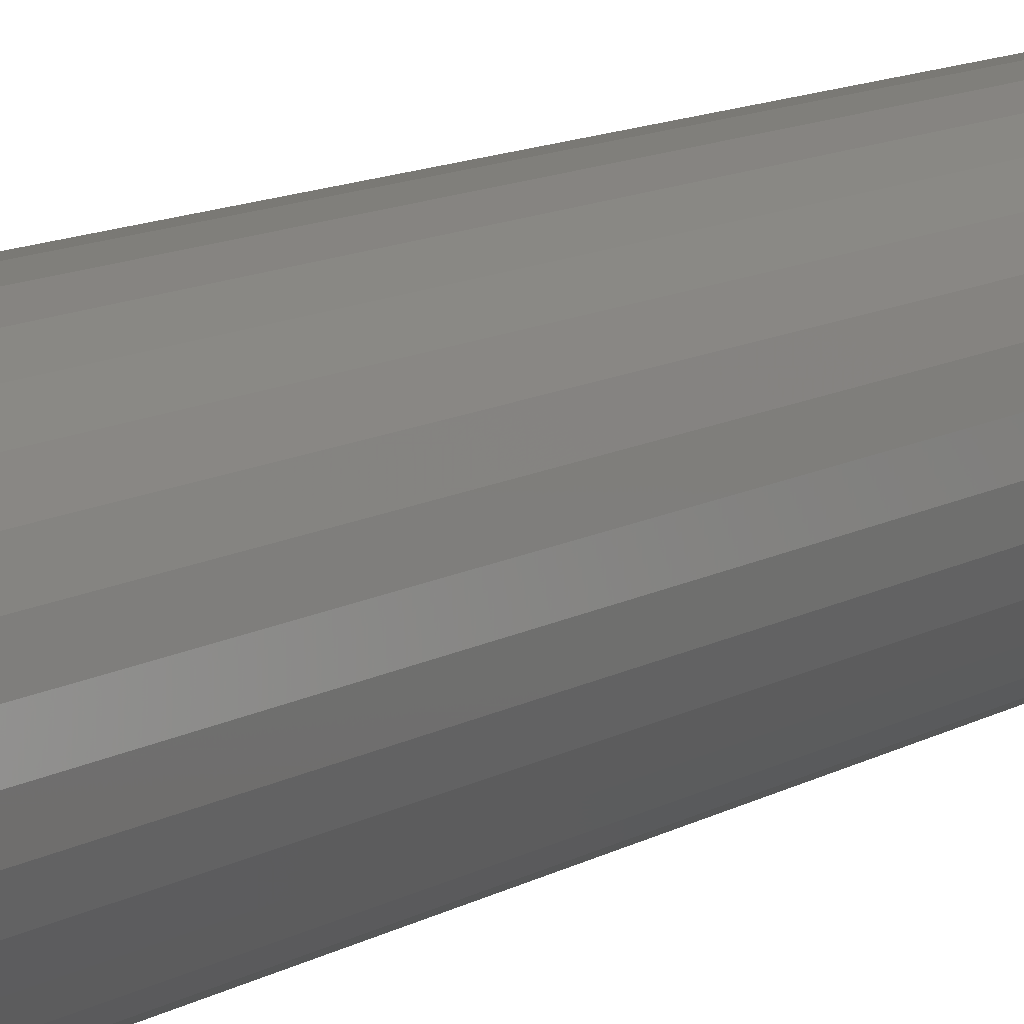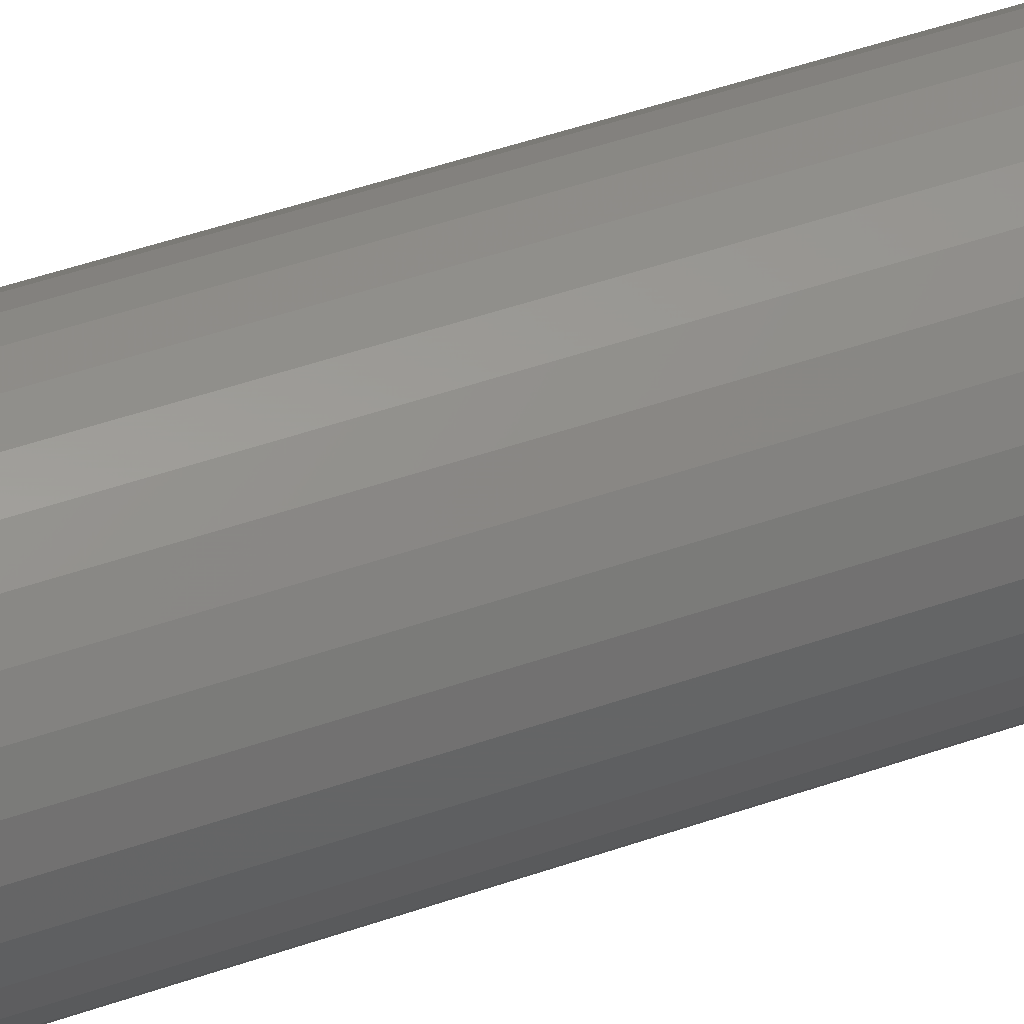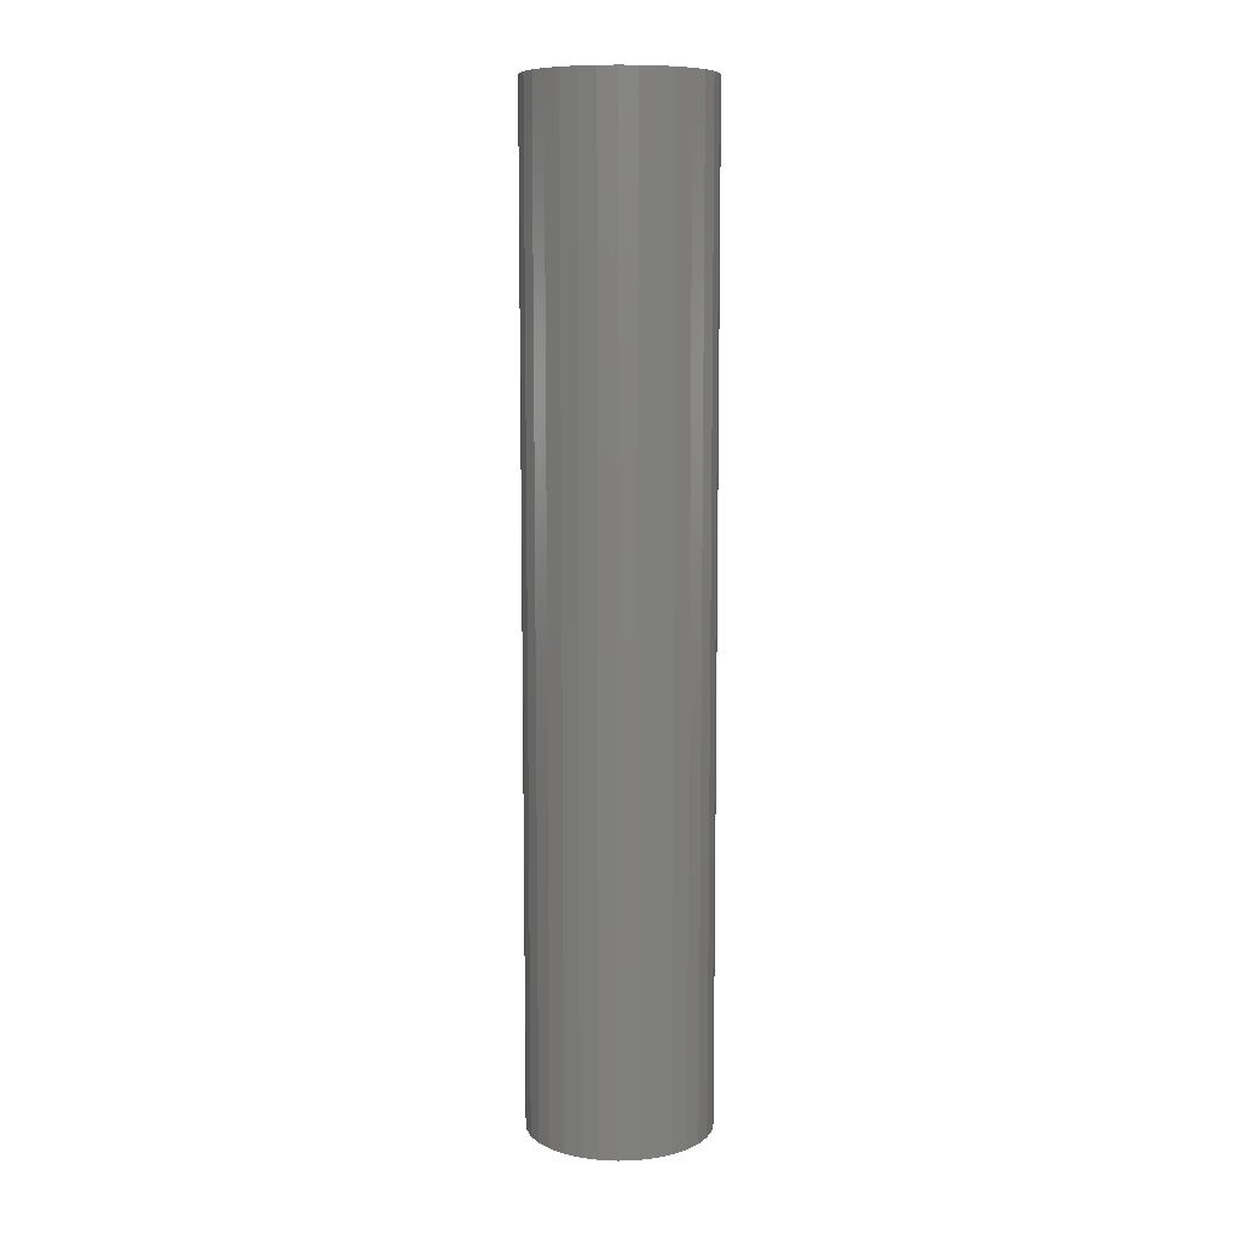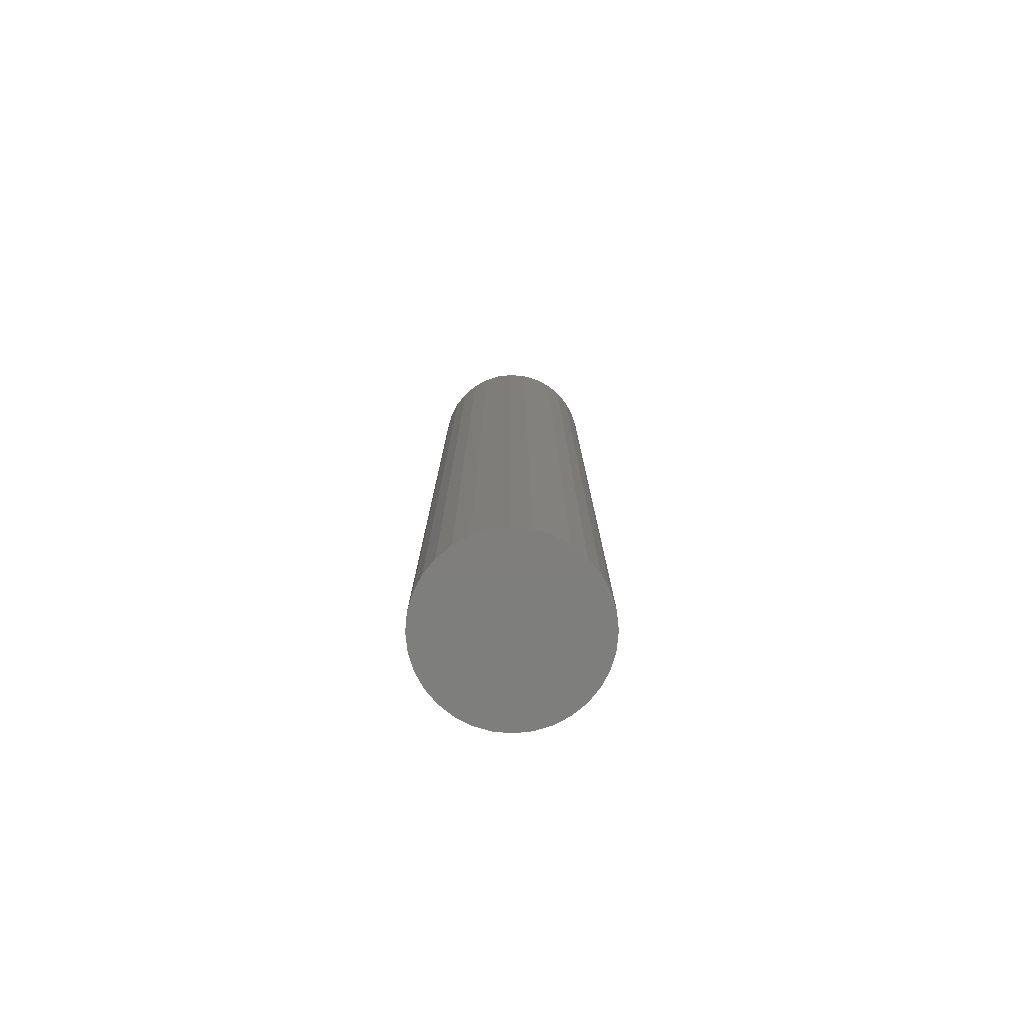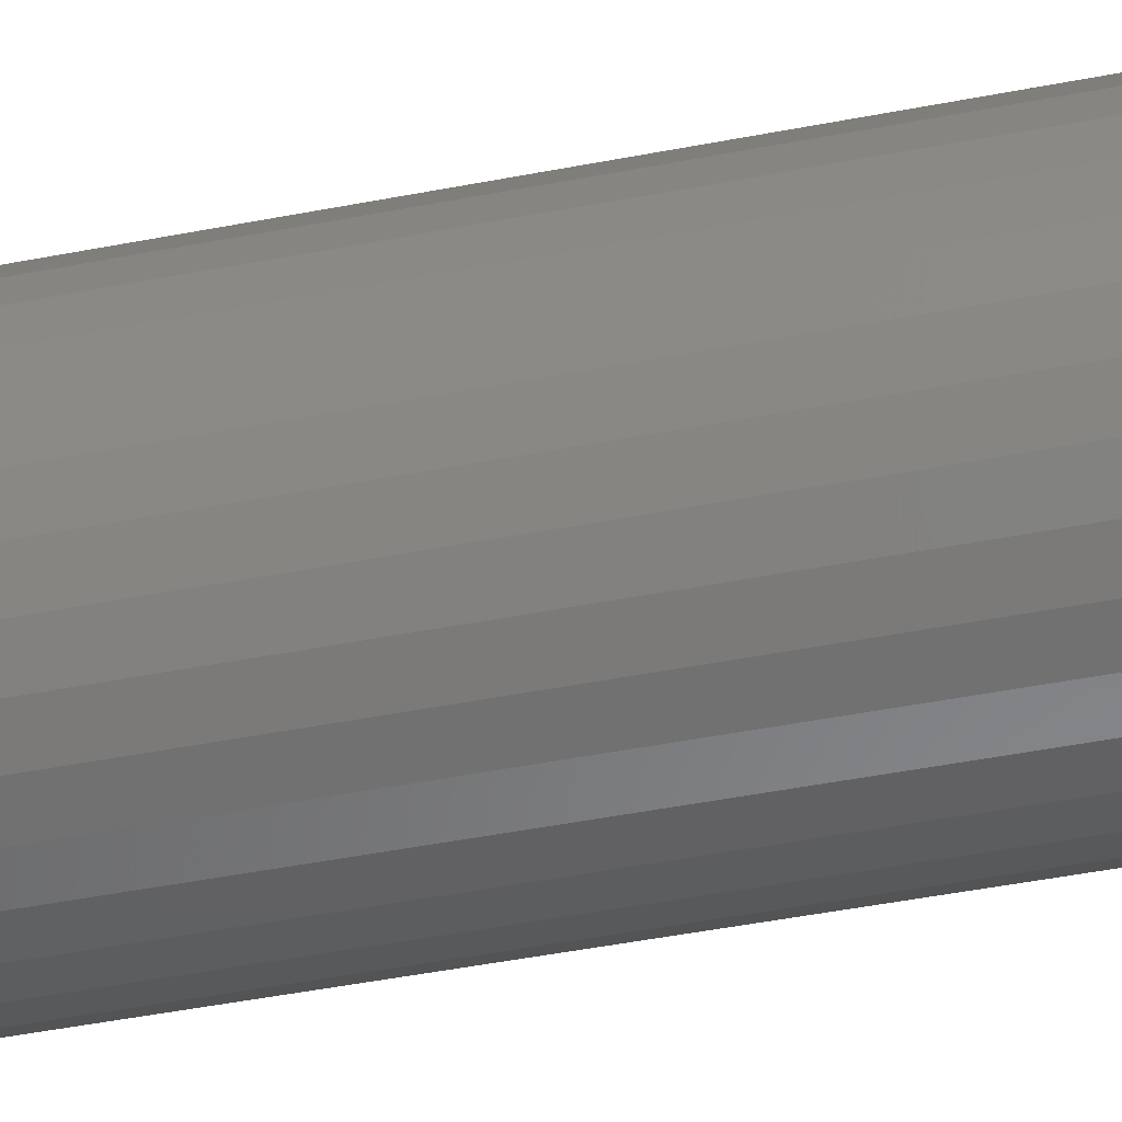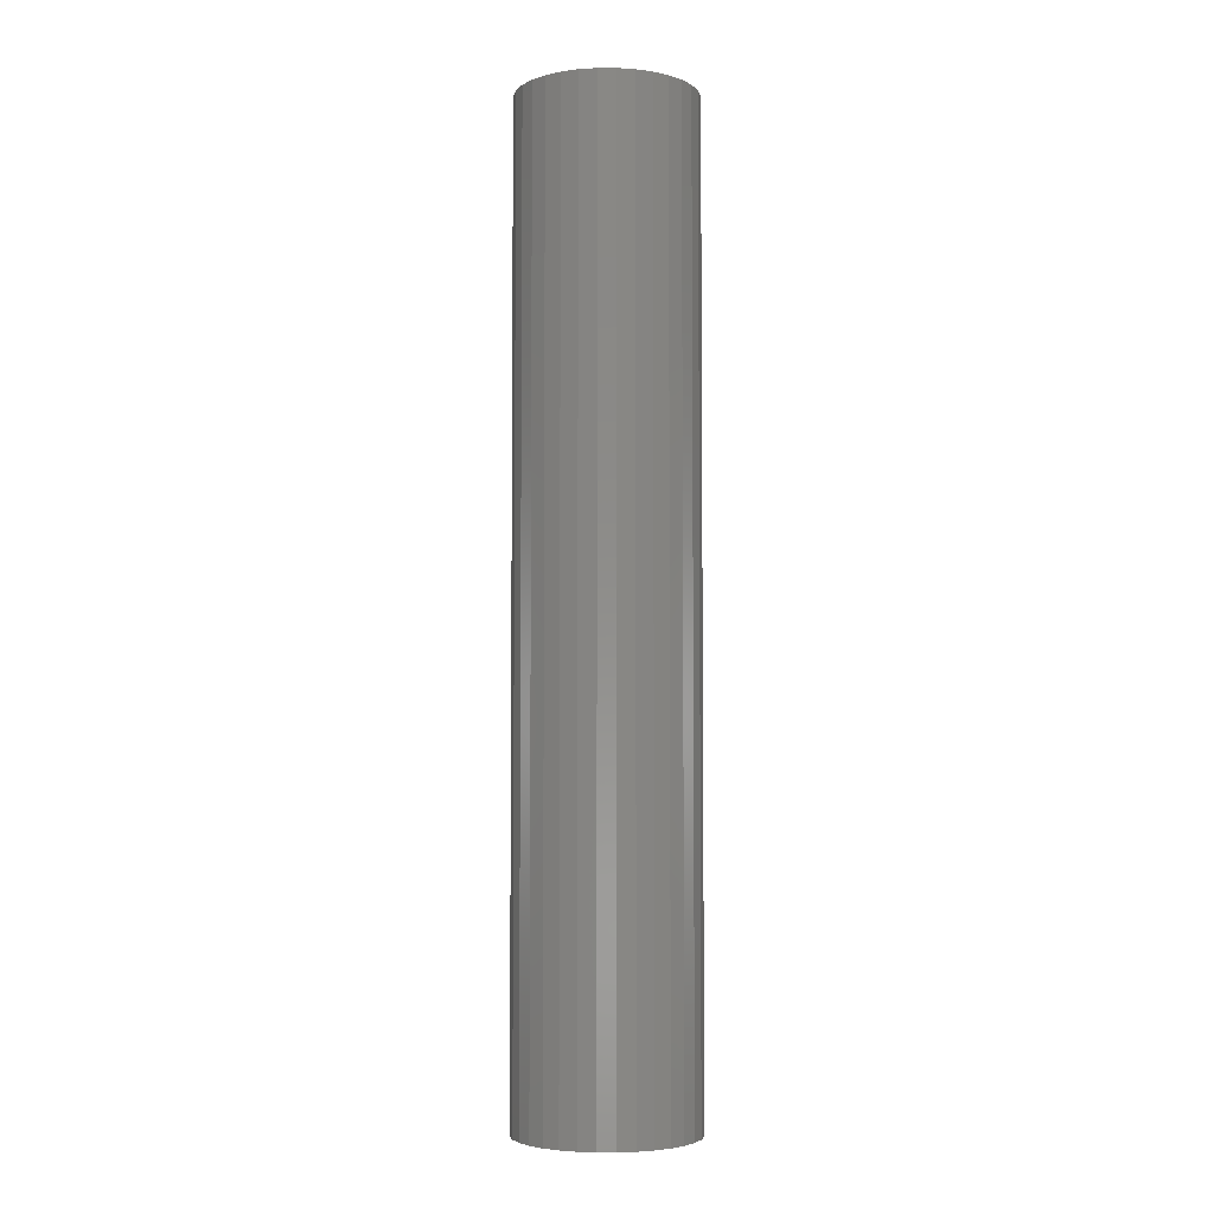
<metadata>
{"format":"stl","ext":"stl","renderer":"f3d","projection":"perspective","resolution":1024,"background":"white","views":[{"elev":9.1,"azim":-150.1,"up":"+Z"},{"elev":44.0,"azim":-112.8,"up":"+Z"},{"elev":9.2,"azim":-77.8,"up":"+Y"},{"elev":-78.1,"azim":34.2,"up":"+Y"},{"elev":-37.4,"azim":-75.1,"up":"+Z"},{"elev":-4.4,"azim":-118.0,"up":"+Y"}]}
</metadata>
<code>
# stl→obj: 128 verts, 252 faces
v 0.1021 6.023e-17 -0.0262
v 0.1108 6.053e-17 -0.02358
v 0.1197 6.062e-17 -0.0227
v 0.1123 5.968e-17 -0.03124
v 0.1197 5.976e-17 -0.03051
v 0.09415 5.976e-17 -0.03046
v 0.1051 5.943e-17 -0.03342
v 0.08717 5.913e-17 -0.03619
v 0.09849 5.904e-17 -0.03695
v 0.0927 5.851e-17 -0.04171
v 0.08145 5.835e-17 -0.04316
v 0.08794 5.787e-17 -0.0475
v 0.07719 5.747e-17 -0.05113
v 0.08441 5.714e-17 -0.05412
v 0.07457 5.651e-17 -0.05977
v 0.08223 5.634e-17 -0.06129
v 0.07457 5.451e-17 -0.07773
v 0.08223 5.468e-17 -0.07621
v 0.08441 5.389e-17 -0.08338
v 0.07719 5.355e-17 -0.08637
v 0.08794 5.315e-17 -0.09
v 0.08145 5.267e-17 -0.09434
v 0.0927 5.251e-17 -0.09579
v 0.08717 5.19e-17 -0.1013
v 0.09849 5.198e-17 -0.1005
v 0.1051 5.159e-17 -0.1041
v 0.09415 5.126e-17 -0.107
v 0.1123 5.135e-17 -0.1063
v 0.1021 5.079e-17 -0.1113
v 0.1197 5.127e-17 -0.107
v 0.1108 5.05e-17 -0.1139
v 0.1197 5.04e-17 -0.1148
v 0.1287 6.053e-17 -0.02358
v 0.1374 6.023e-17 -0.0262
v 0.1272 5.968e-17 -0.03124
v 0.1468 5.851e-17 -0.04171
v 0.141 5.904e-17 -0.03695
v 0.1523 5.913e-17 -0.03619
v 0.158 5.835e-17 -0.04316
v 0.1515 5.787e-17 -0.0475
v 0.1623 5.747e-17 -0.05113
v 0.1551 5.714e-17 -0.05412
v 0.1649 5.651e-17 -0.05977
v 0.1572 5.634e-17 -0.06129
v 0.158 5.551e-17 -0.06875
v 0.1551 5.389e-17 -0.08338
v 0.1572 5.468e-17 -0.07621
v 0.1649 5.451e-17 -0.07773
v 0.1623 5.355e-17 -0.08637
v 0.1515 5.315e-17 -0.09
v 0.158 5.267e-17 -0.09434
v 0.1468 5.251e-17 -0.09579
v 0.1523 5.19e-17 -0.1013
v 0.141 5.198e-17 -0.1005
v 0.1344 5.159e-17 -0.1041
v 0.1453 5.126e-17 -0.107
v 0.1272 5.135e-17 -0.1063
v 0.1374 5.079e-17 -0.1113
v 0.1287 5.05e-17 -0.1139
v 0.1658 5.551e-17 -0.06875
v 0.07368 5.551e-17 -0.06875
v 0.0815 5.551e-17 -0.06875
v 0.1453 5.976e-17 -0.03046
v 0.1344 5.943e-17 -0.03342
v 0.1272 -0.4922 -0.1063
v 0.1344 -0.4922 -0.1041
v 0.141 -0.4922 -0.1005
v 0.1468 -0.4922 -0.09579
v 0.1515 -0.4922 -0.09
v 0.1551 -0.4922 -0.08338
v 0.1572 -0.4922 -0.07621
v 0.158 -0.4922 -0.06875
v 0.1197 -0.4922 -0.107
v 0.1123 -0.4922 -0.1063
v 0.1051 -0.4922 -0.1041
v 0.09849 -0.4922 -0.1005
v 0.0927 -0.4922 -0.09579
v 0.08794 -0.4922 -0.09
v 0.08441 -0.4922 -0.08338
v 0.08223 -0.4922 -0.07621
v 0.0815 -0.4922 -0.06875
v 0.1123 -0.4922 -0.03124
v 0.1051 -0.4922 -0.03342
v 0.09849 -0.4922 -0.03695
v 0.0927 -0.4922 -0.04171
v 0.08794 -0.4922 -0.0475
v 0.08441 -0.4922 -0.05412
v 0.08223 -0.4922 -0.06129
v 0.1197 -0.4922 -0.03051
v 0.1272 -0.4922 -0.03124
v 0.1344 -0.4922 -0.03342
v 0.141 -0.4922 -0.03695
v 0.1468 -0.4922 -0.04171
v 0.1515 -0.4922 -0.0475
v 0.1551 -0.4922 -0.05412
v 0.1572 -0.4922 -0.06129
v 0.1197 -0.5 -0.0227
v 0.1108 -0.5 -0.02358
v 0.1021 -0.5 -0.0262
v 0.1287 -0.5 -0.02358
v 0.1374 -0.5 -0.0262
v 0.09415 -0.5 -0.03046
v 0.1453 -0.5 -0.03046
v 0.08717 -0.5 -0.03619
v 0.1523 -0.5 -0.03619
v 0.08145 -0.5 -0.04316
v 0.158 -0.5 -0.04316
v 0.07719 -0.5 -0.05113
v 0.1623 -0.5 -0.05113
v 0.07457 -0.5 -0.05977
v 0.1649 -0.5 -0.05977
v 0.1649 -0.5 -0.07773
v 0.07719 -0.5 -0.08637
v 0.1623 -0.5 -0.08637
v 0.08145 -0.5 -0.09434
v 0.158 -0.5 -0.09434
v 0.08717 -0.5 -0.1013
v 0.1523 -0.5 -0.1013
v 0.09415 -0.5 -0.107
v 0.1453 -0.5 -0.107
v 0.1021 -0.5 -0.1113
v 0.1374 -0.5 -0.1113
v 0.1108 -0.5 -0.1139
v 0.1197 -0.5 -0.1148
v 0.1287 -0.5 -0.1139
v 0.1658 -0.5 -0.06875
v 0.07368 -0.5 -0.06875
v 0.07457 -0.5 -0.07773
f 1 2 3
f 4 1 3
f 5 4 3
f 6 1 4
f 6 4 7
f 7 8 6
f 9 8 7
f 8 9 10
f 10 11 8
f 11 10 12
f 12 13 11
f 14 13 12
f 15 13 14
f 16 15 14
f 17 18 19
f 19 20 17
f 20 19 21
f 21 22 20
f 23 22 21
f 24 22 23
f 25 24 23
f 24 25 26
f 26 27 24
f 28 27 26
f 28 29 27
f 29 28 30
f 31 29 30
f 32 31 30
f 5 3 33
f 5 33 34
f 35 5 34
f 36 37 38
f 39 36 38
f 40 36 39
f 41 40 39
f 41 42 40
f 42 41 43
f 43 44 42
f 44 43 45
f 46 47 48
f 49 46 48
f 50 46 49
f 51 50 49
f 51 52 50
f 52 51 53
f 54 52 53
f 55 54 53
f 56 55 53
f 57 55 56
f 58 57 56
f 30 57 58
f 58 32 30
f 59 32 58
f 60 48 47
f 60 47 45
f 60 45 43
f 61 15 16
f 61 16 62
f 61 62 18
f 61 18 17
f 63 38 37
f 63 37 64
f 63 64 35
f 63 35 34
f 30 65 57
f 57 65 66
f 57 66 55
f 55 66 67
f 55 67 54
f 54 67 68
f 54 68 52
f 52 68 69
f 52 69 50
f 50 69 70
f 50 70 46
f 46 70 71
f 46 71 47
f 47 71 72
f 47 72 45
f 65 30 73
f 73 30 28
f 73 28 74
f 74 28 26
f 74 26 75
f 75 26 25
f 75 25 76
f 76 25 23
f 76 23 77
f 77 23 21
f 77 21 78
f 78 21 19
f 78 19 79
f 79 19 18
f 79 18 80
f 80 18 62
f 80 62 81
f 5 82 4
f 4 82 83
f 4 83 7
f 7 83 84
f 7 84 9
f 9 84 85
f 9 85 10
f 10 85 86
f 10 86 12
f 12 86 87
f 12 87 14
f 14 87 88
f 14 88 16
f 16 88 81
f 16 81 62
f 82 5 89
f 89 5 35
f 89 35 90
f 90 35 64
f 90 64 91
f 91 64 37
f 91 37 92
f 92 37 36
f 92 36 93
f 93 36 40
f 93 40 94
f 94 40 42
f 94 42 95
f 95 42 44
f 95 44 96
f 96 44 45
f 96 45 72
f 83 82 89
f 83 89 90
f 91 83 90
f 84 83 91
f 92 84 91
f 85 84 92
f 93 85 92
f 86 85 93
f 94 86 93
f 87 86 94
f 95 87 94
f 88 87 95
f 96 88 95
f 70 79 71
f 78 79 70
f 69 78 70
f 77 78 69
f 68 77 69
f 76 77 68
f 67 76 68
f 75 76 67
f 66 75 67
f 74 75 66
f 73 74 66
f 65 73 66
f 79 80 71
f 71 80 81
f 71 81 72
f 72 81 88
f 72 88 96
f 97 98 99
f 100 97 99
f 100 99 101
f 101 99 102
f 101 102 103
f 103 102 104
f 103 104 105
f 105 104 106
f 105 106 107
f 107 106 108
f 107 108 109
f 109 108 110
f 109 110 111
f 112 113 114
f 114 113 115
f 114 115 116
f 116 115 117
f 116 117 118
f 118 117 119
f 118 119 120
f 120 119 121
f 120 121 122
f 122 121 123
f 122 123 124
f 122 124 125
f 111 110 126
f 126 110 127
f 126 127 112
f 112 127 128
f 112 128 113
f 60 126 48
f 48 126 112
f 48 112 49
f 49 112 114
f 49 114 51
f 51 114 116
f 51 116 53
f 53 116 118
f 53 118 56
f 56 118 120
f 56 120 58
f 58 120 122
f 58 122 59
f 59 122 125
f 59 125 32
f 32 125 124
f 32 124 31
f 31 124 123
f 31 123 29
f 29 123 121
f 29 121 27
f 27 121 119
f 27 119 24
f 24 119 117
f 24 117 22
f 22 117 115
f 22 115 20
f 20 115 113
f 20 113 17
f 17 113 128
f 17 128 61
f 61 128 127
f 61 127 15
f 15 127 110
f 15 110 13
f 13 110 108
f 13 108 11
f 11 108 106
f 11 106 8
f 8 106 104
f 8 104 6
f 6 104 102
f 6 102 1
f 1 102 99
f 1 99 2
f 2 99 98
f 2 98 3
f 3 98 97
f 3 97 33
f 33 97 100
f 33 100 34
f 34 100 101
f 34 101 63
f 63 101 103
f 63 103 38
f 38 103 105
f 38 105 39
f 39 105 107
f 39 107 41
f 41 107 109
f 41 109 43
f 43 109 111
f 43 111 60
f 60 111 126

</code>
